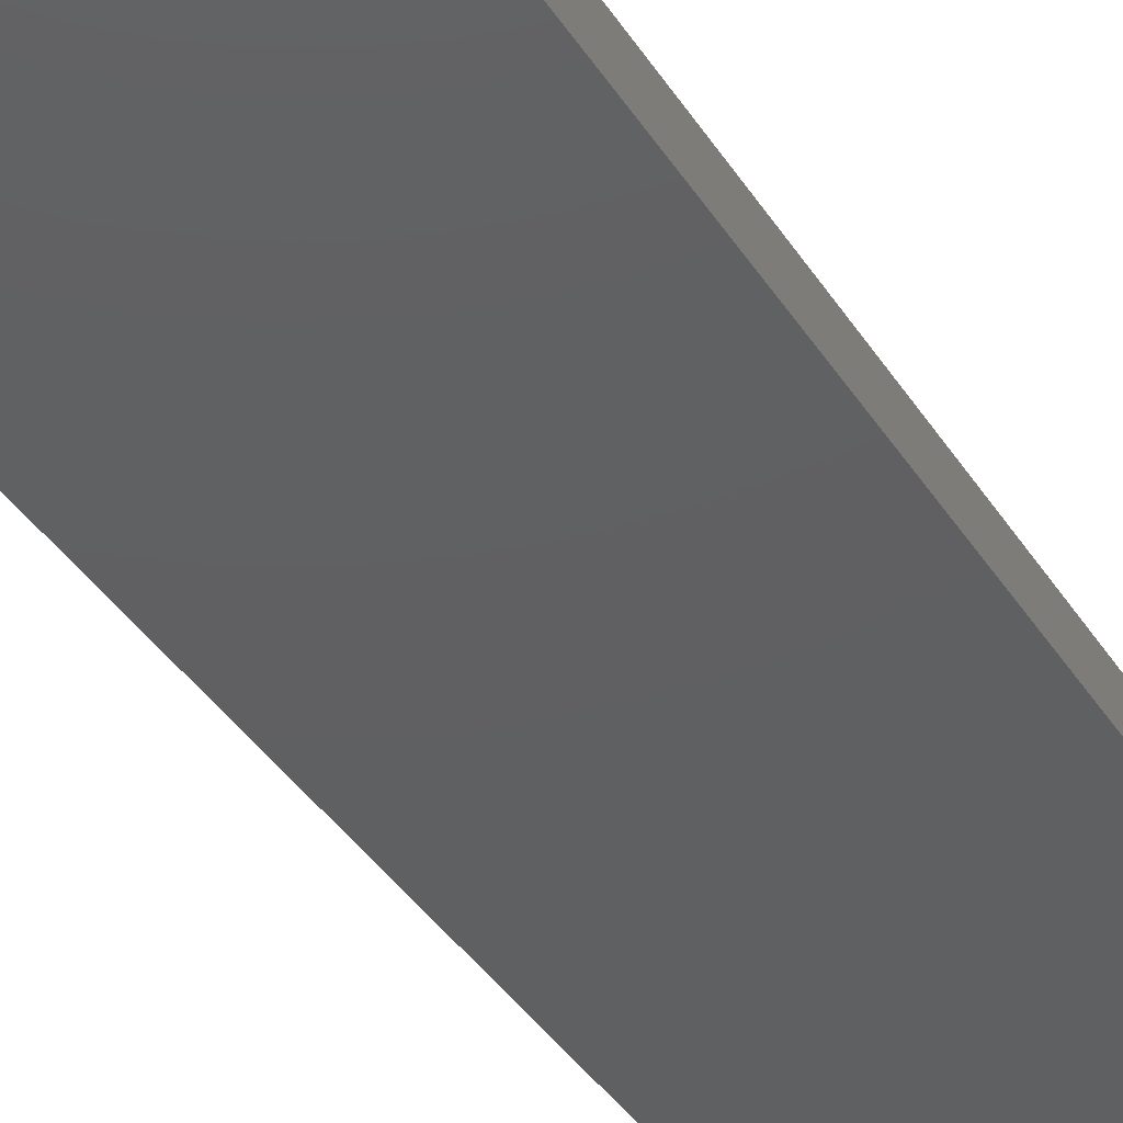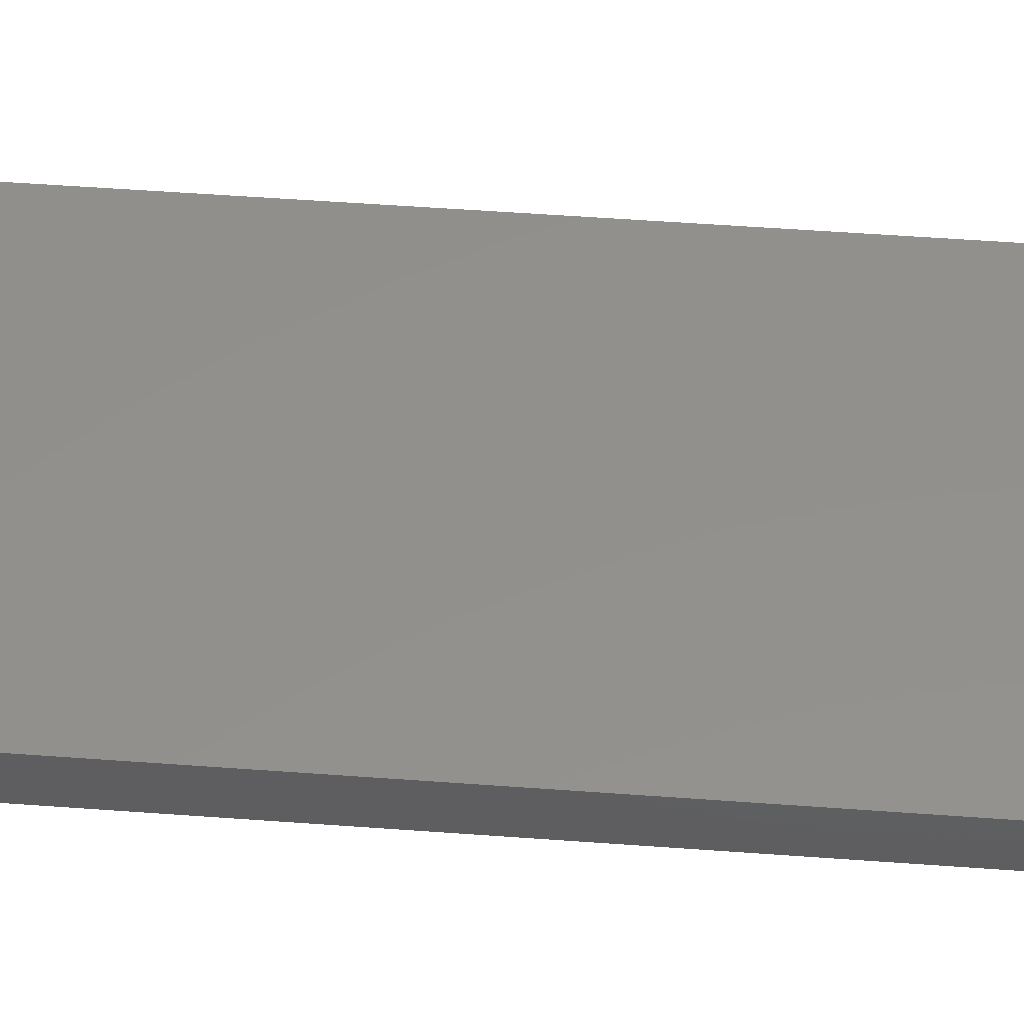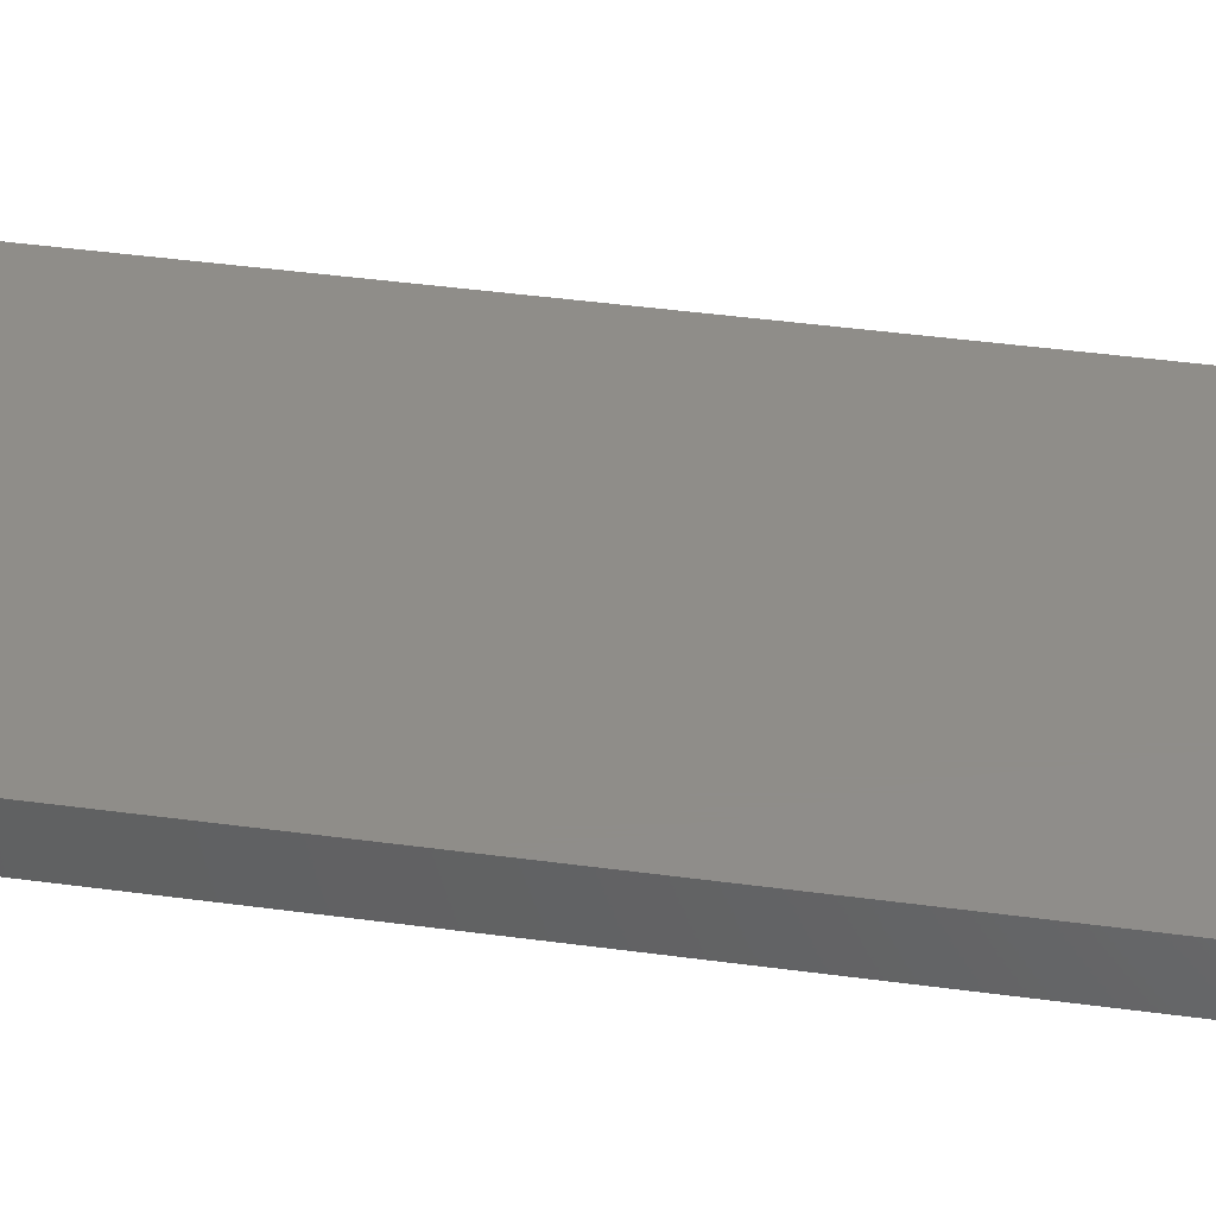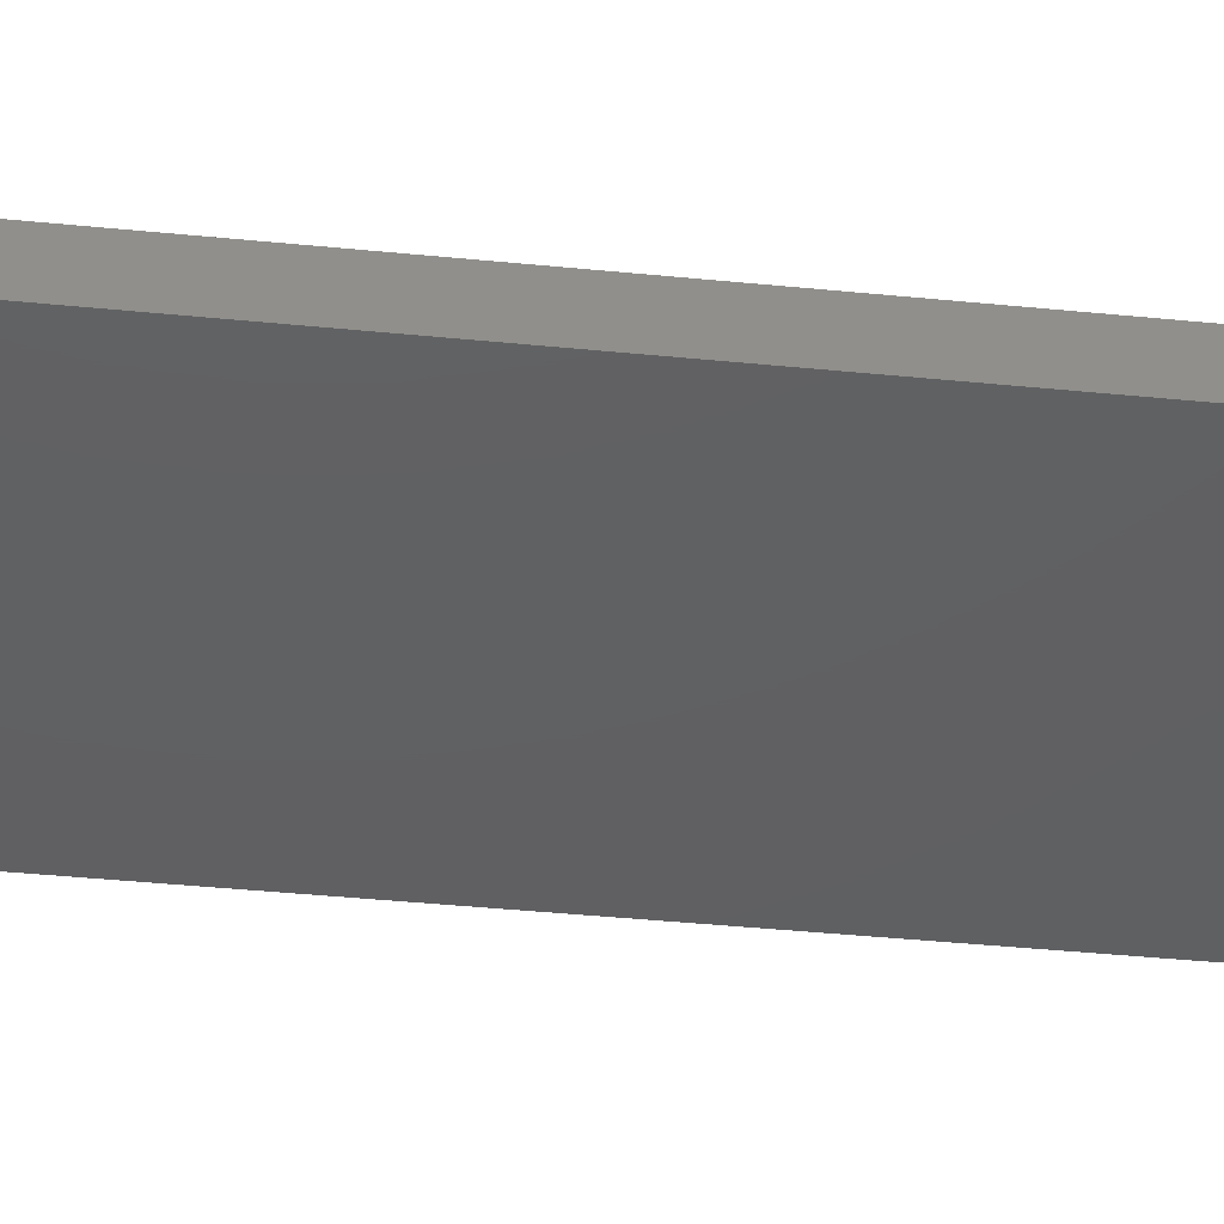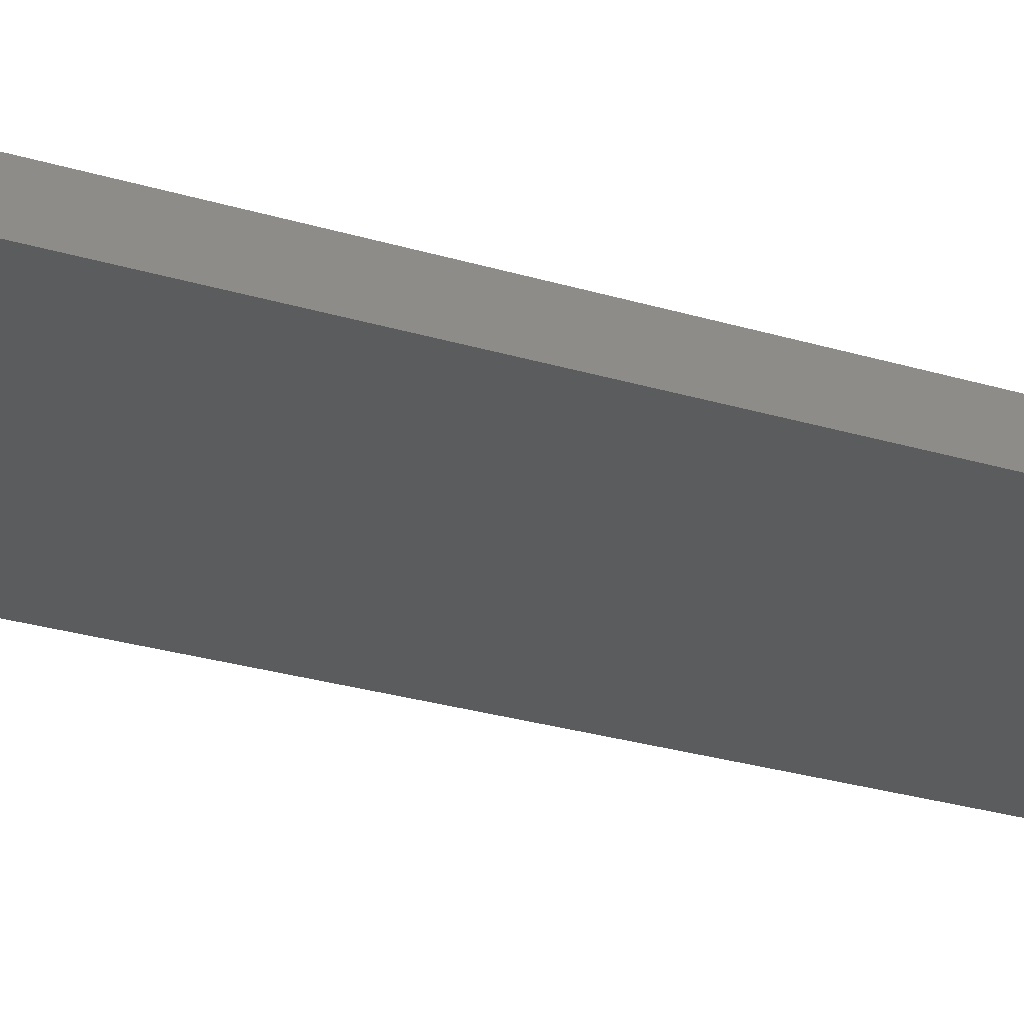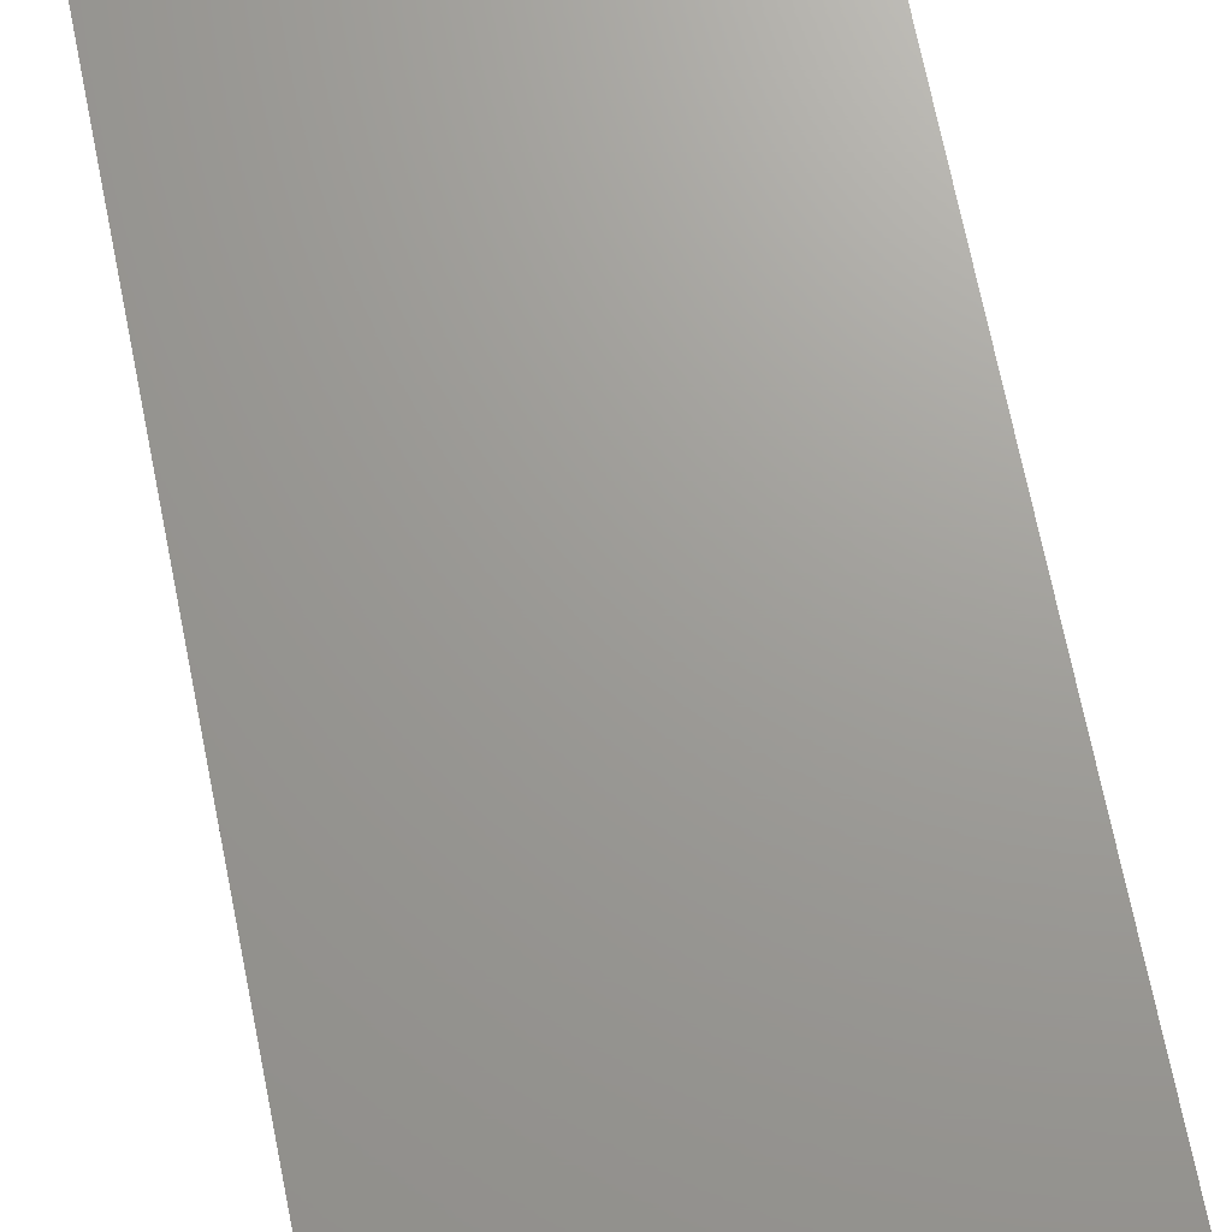
<metadata>
{"format":"stl","ext":"stl","renderer":"f3d","projection":"perspective","resolution":1024,"background":"white","views":[{"elev":-40.9,"azim":30.2,"up":"+Y"},{"elev":53.4,"azim":-85.5,"up":"+Y"},{"elev":41.4,"azim":-80.6,"up":"+Y"},{"elev":-41.4,"azim":-96.9,"up":"+Y"},{"elev":-27.9,"azim":-114.6,"up":"+Y"},{"elev":69.1,"azim":168.7,"up":"+Y"}]}
</metadata>
<code>
# stl→obj: 8 verts, 12 faces
v -0.03447 -0.002151 0.7243
v -0.03447 0.002849 0.7243
v -0.03447 -0.002151 0.6043
v -0.03447 0.002849 0.6043
v 0.005534 0.002849 0.7243
v 0.005534 -0.002151 0.7243
v 0.005534 -0.002151 0.6043
v 0.005534 0.002849 0.6043
f 1 2 3
f 3 2 4
f 5 2 6
f 6 2 1
f 6 1 7
f 7 1 3
f 8 4 5
f 5 4 2
f 8 7 4
f 4 7 3
f 5 6 8
f 8 6 7

</code>
